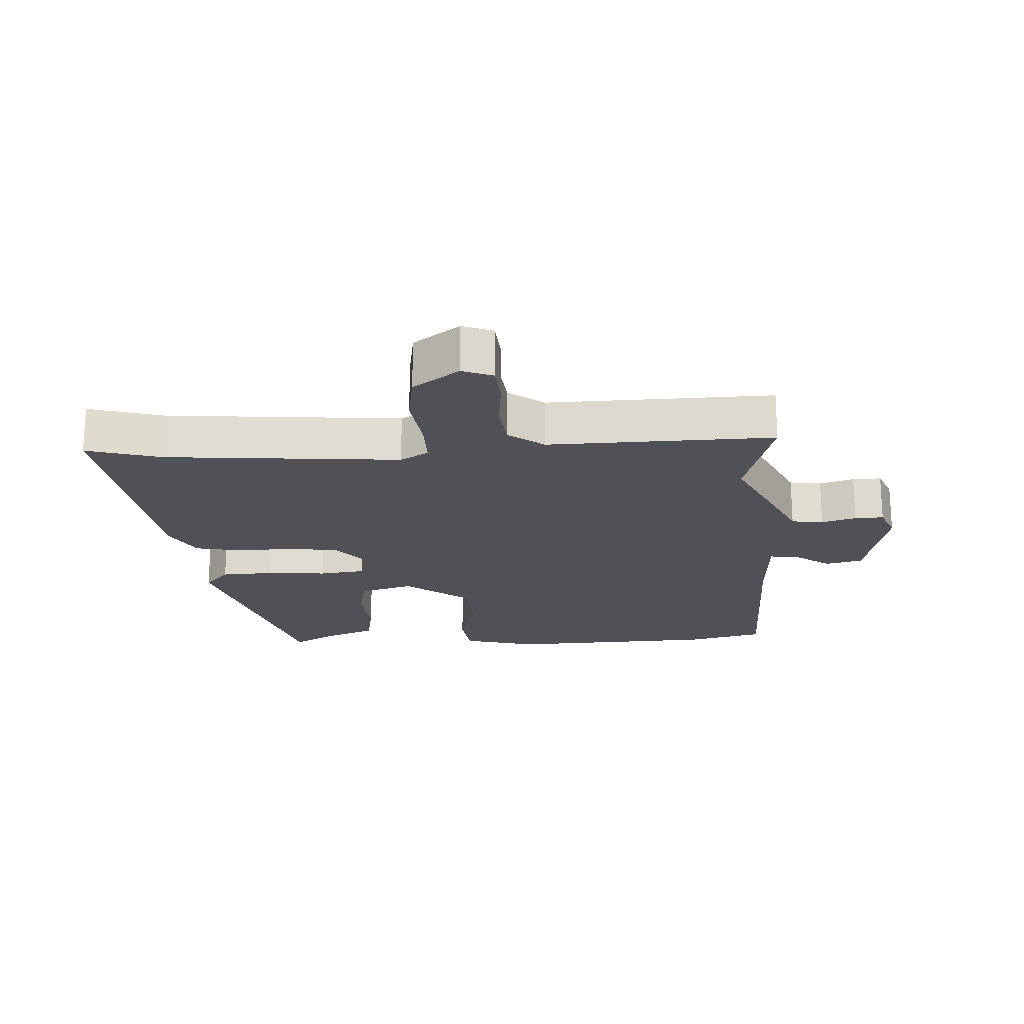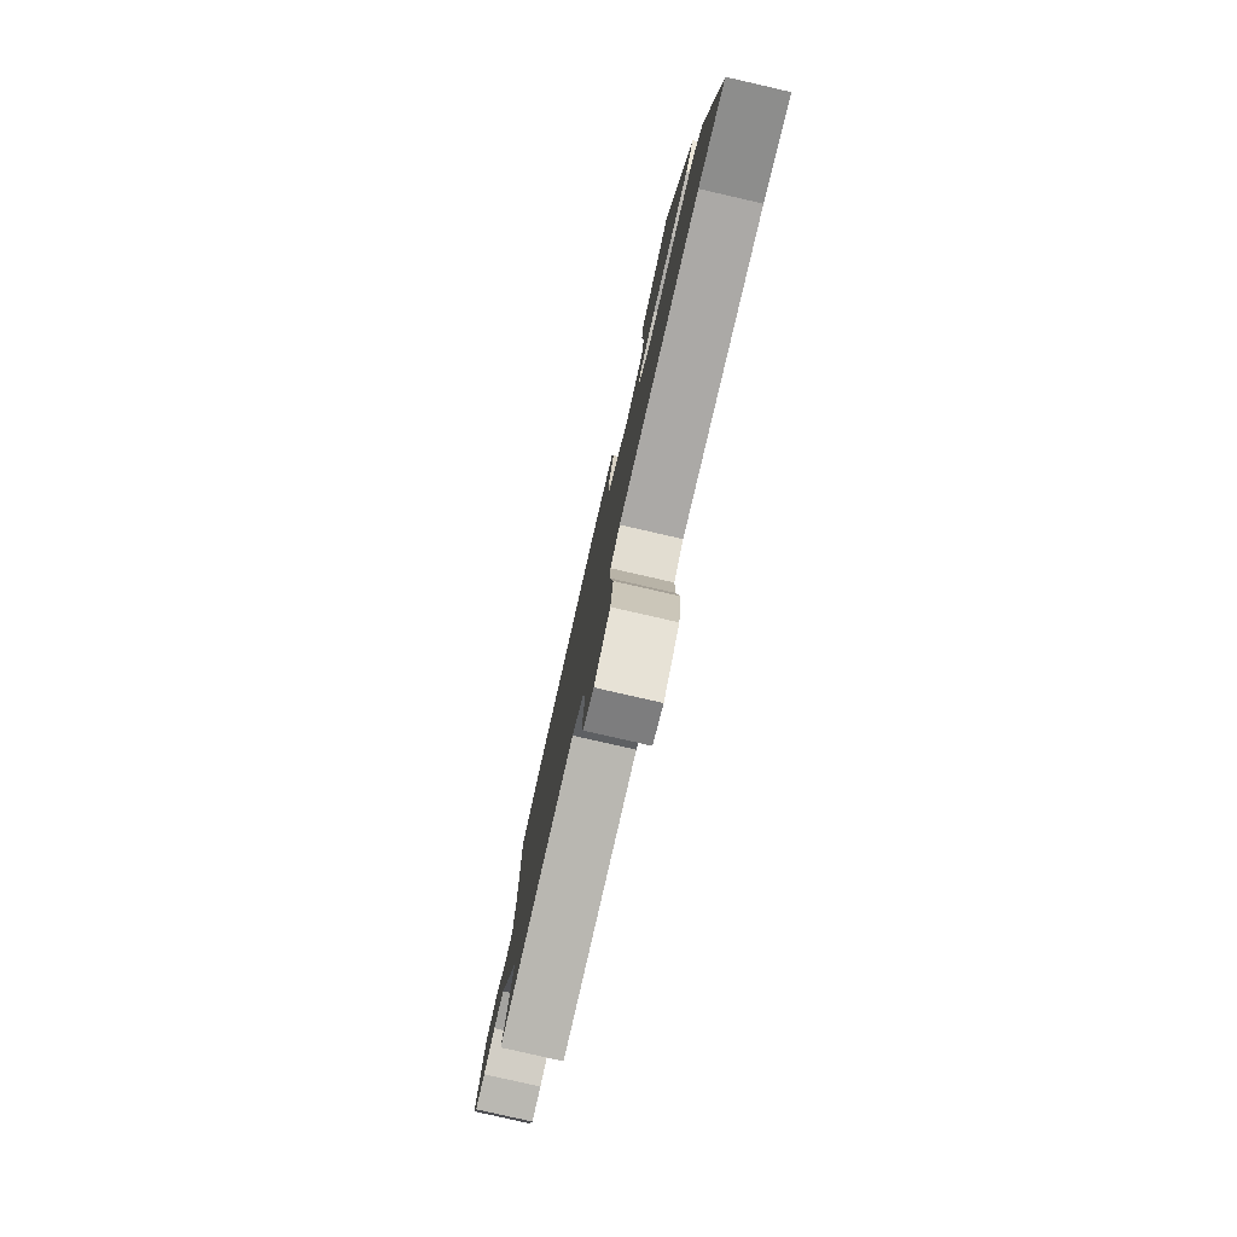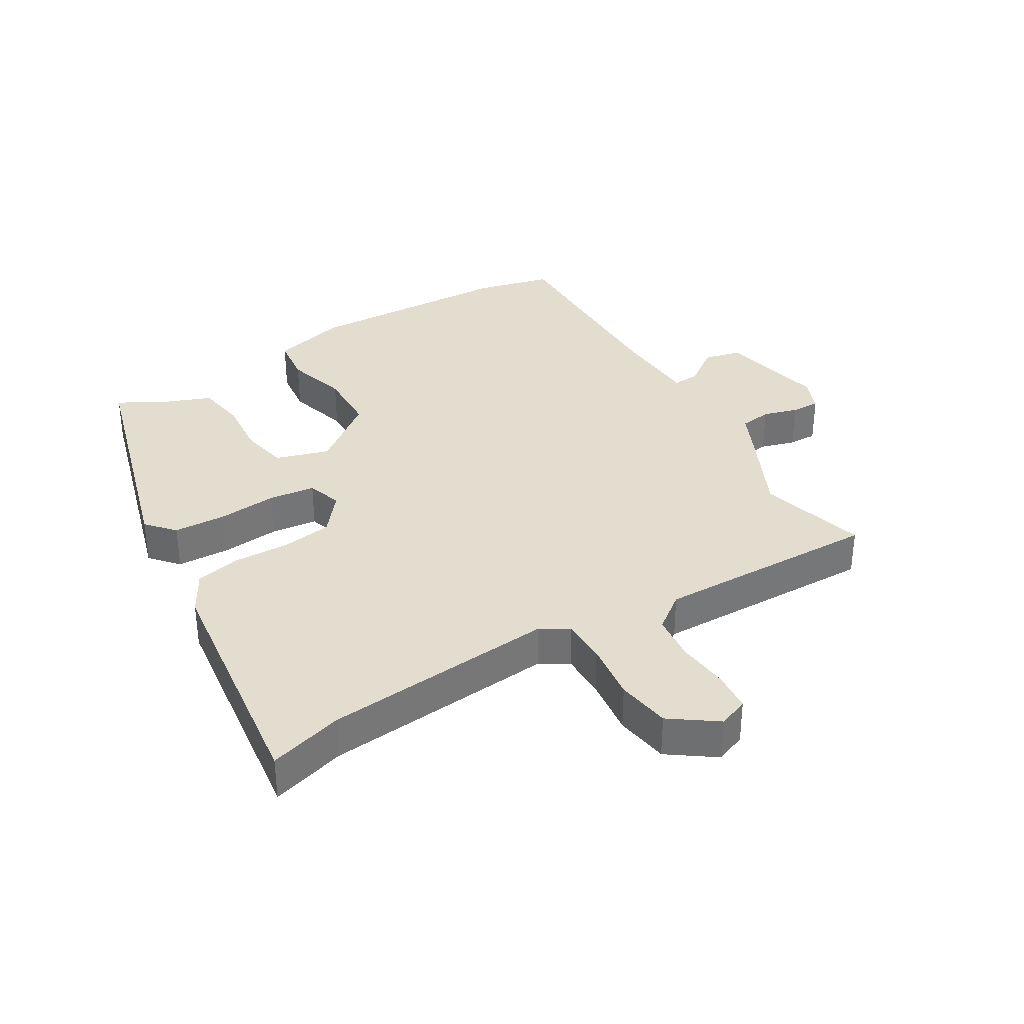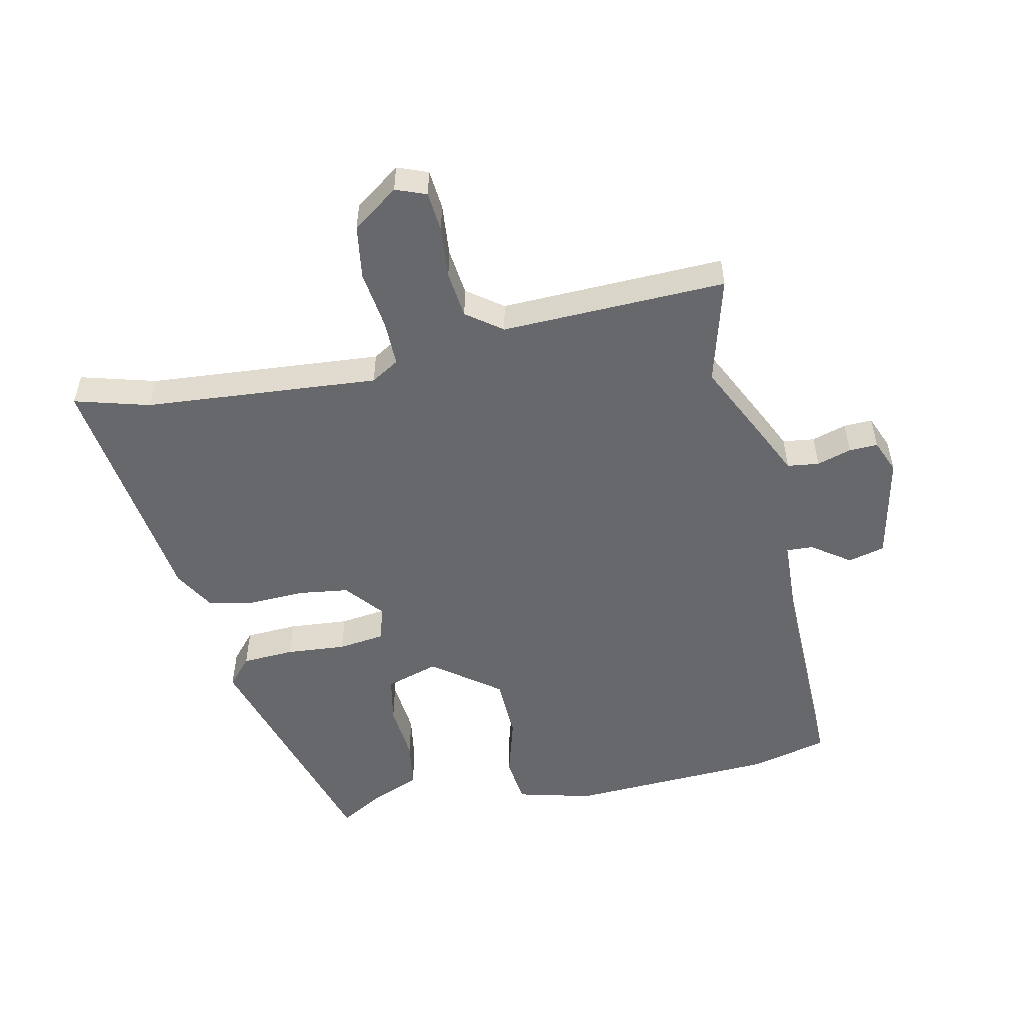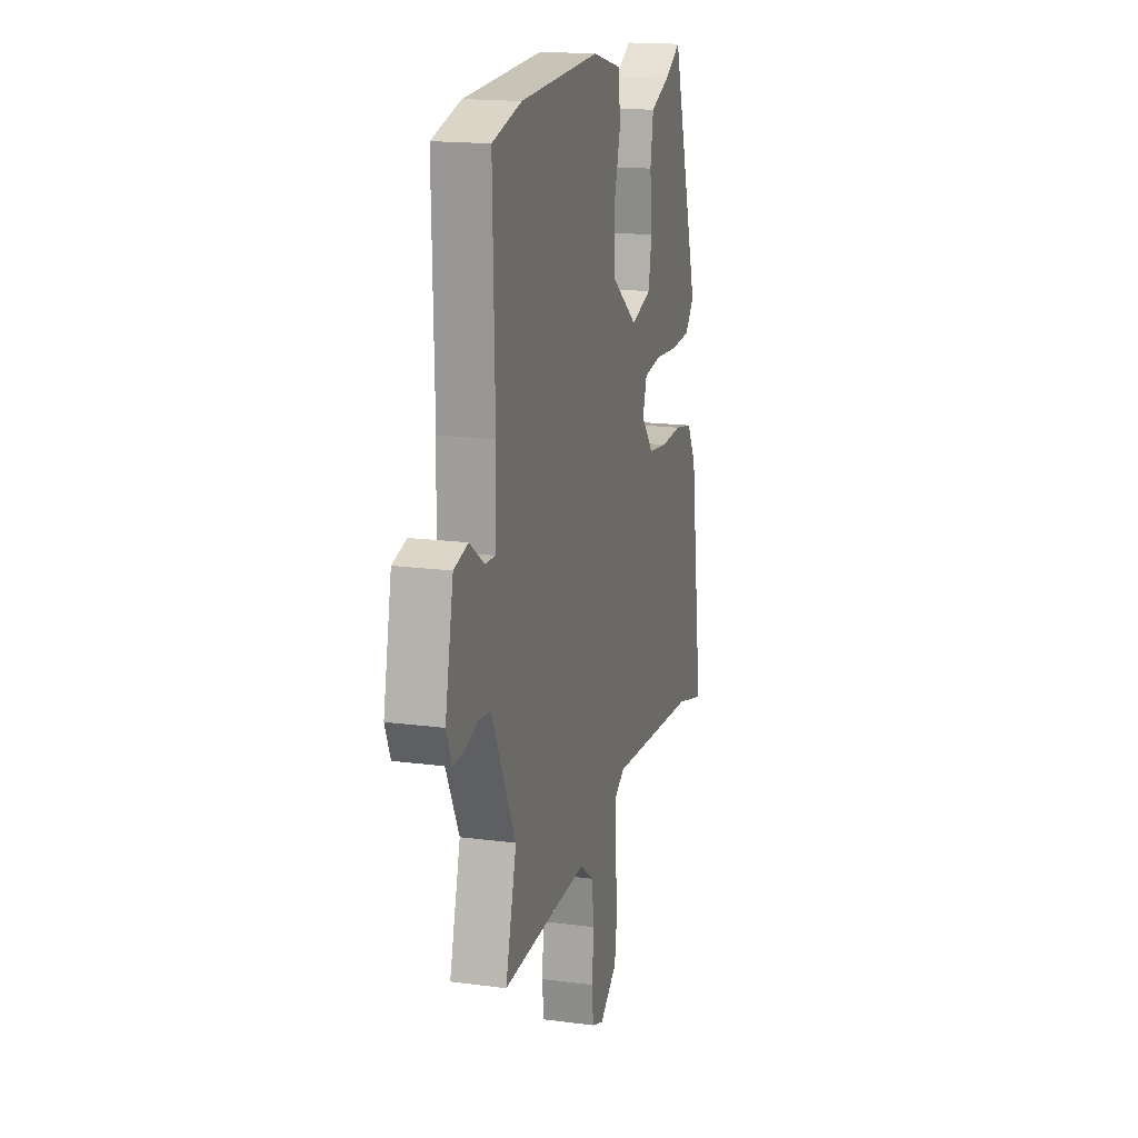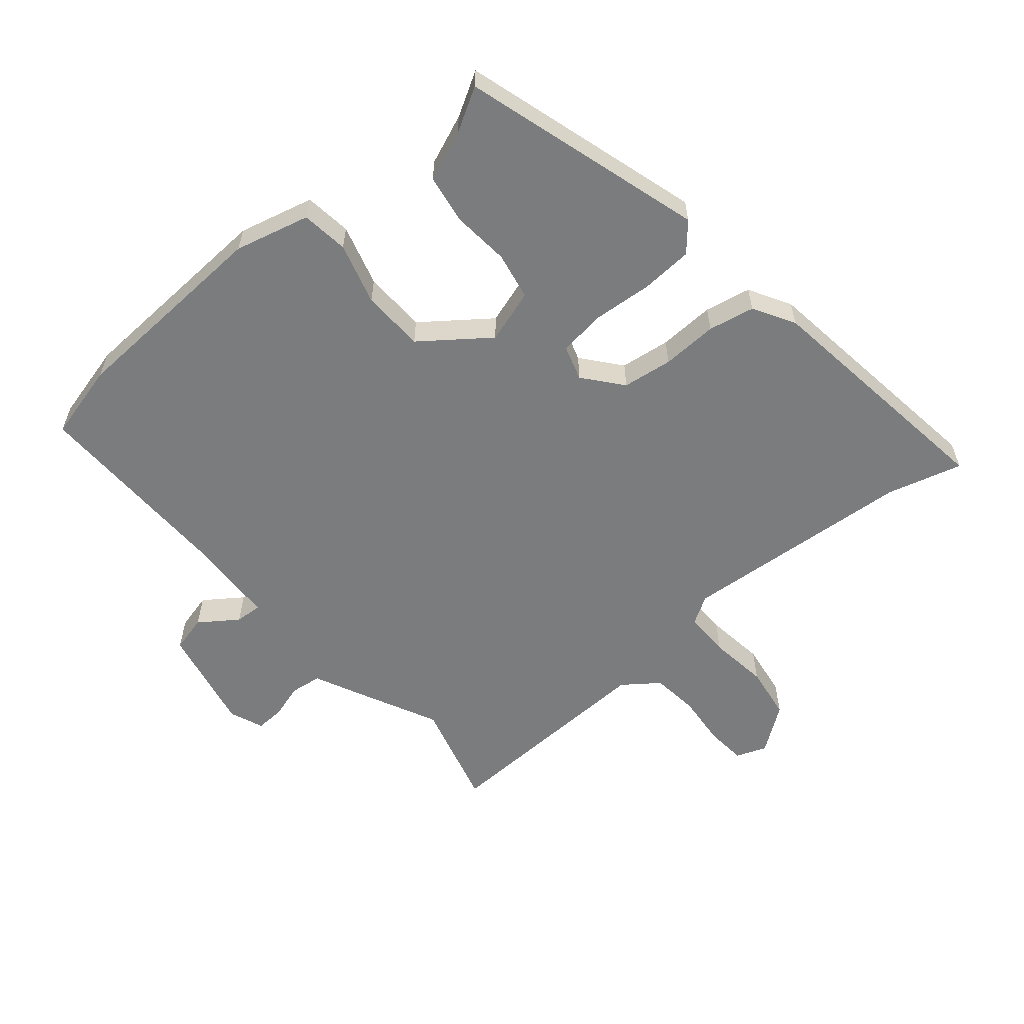
<metadata>
{"format":"obj","ext":"obj","renderer":"f3d","projection":"perspective","resolution":1024,"background":"white","views":[{"elev":-20.5,"azim":-177.5,"up":"+Y"},{"elev":-79.8,"azim":77.1,"up":"+Z"},{"elev":35.0,"azim":148.2,"up":"+Y"},{"elev":-52.5,"azim":-168.3,"up":"+Y"},{"elev":16.8,"azim":-75.0,"up":"+Z"},{"elev":-58.6,"azim":39.8,"up":"+Y"}]}
</metadata>
<code>
v -0.539 0.07 0.49
v -0.419 0.07 0.521
v -0.092 0.07 0.539
v 0.026 0.07 0.51
v 0.036 0.07 0.436
v 0.009 0.07 0.339
v 0.013 0.07 0.24
v 0.118 0.07 0.162
v 0.202 0.07 0.189
v 0.216 0.07 0.264
v 0.207 0.07 0.355
v 0.219 0.07 0.432
v 0.297 0.07 0.464
v 0.365 0.07 0.504
v 0.48 0.07 0.126
v 0.442 0.07 0.082
v 0.36 0.07 0.077
v 0.266 0.07 0.084
v 0.193 0.07 0.074
v 0.176 0.07 0.019
v 0.226 0.07 -0.041
v 0.305 0.07 -0.051
v 0.393 0.07 -0.047
v 0.466 0.07 -0.061
v 0.504 0.07 -0.126
v 0.559 0.07 -0.516
v 0.441 0.07 -0.484
v 0.073 0.07 -0.457
v 0.029 0.07 -0.484
v 0.03 0.07 -0.556
v 0.043 0.07 -0.649
v 0.031 0.07 -0.734
v -0.041 0.07 -0.787
v -0.089 0.07 -0.769
v -0.095 0.07 -0.706
v -0.088 0.07 -0.624
v -0.097 0.07 -0.55
v -0.153 0.07 -0.509
v -0.506 0.07 -0.522
v -0.461 0.07 -0.353
v -0.527 0.07 -0.219
v -0.559 0.07 -0.152
v -0.609 0.07 -0.146
v -0.663 0.07 -0.163
v -0.708 0.07 -0.165
v -0.73 0.07 -0.112
v -0.696 0.07 0.055
v -0.638 0.07 0.07
v -0.578 0.07 0.028
v -0.536 0.07 0.026
v -0.531 0.07 0.16
v -0.539 0 0.49
v -0.419 0 0.521
v -0.092 0 0.539
v 0.026 0 0.51
v 0.036 0 0.436
v 0.009 0 0.339
v 0.013 0 0.24
v 0.118 0 0.162
v 0.202 0 0.189
v 0.216 0 0.264
v 0.207 0 0.355
v 0.219 0 0.432
v 0.297 0 0.464
v 0.365 0 0.504
v 0.48 0 0.126
v 0.442 0 0.082
v 0.36 0 0.077
v 0.266 0 0.084
v 0.193 0 0.074
v 0.176 0 0.019
v 0.226 0 -0.041
v 0.305 0 -0.051
v 0.393 0 -0.047
v 0.466 0 -0.061
v 0.504 0 -0.126
v 0.559 0 -0.516
v 0.441 0 -0.484
v 0.073 0 -0.457
v 0.029 0 -0.484
v 0.03 0 -0.556
v 0.043 0 -0.649
v 0.031 0 -0.734
v -0.041 0 -0.787
v -0.089 0 -0.769
v -0.095 0 -0.706
v -0.088 0 -0.624
v -0.097 0 -0.55
v -0.153 0 -0.509
v -0.506 0 -0.522
v -0.461 0 -0.353
v -0.527 0 -0.219
v -0.559 0 -0.152
v -0.609 0 -0.146
v -0.663 0 -0.163
v -0.708 0 -0.165
v -0.73 0 -0.112
v -0.696 0 0.055
v -0.638 0 0.07
v -0.578 0 0.028
v -0.536 0 0.026
v -0.531 0 0.16
f 47 48 49
f 46 47 49
f 45 46 49
f 44 45 49
f 43 44 49
f 42 43 49 50
f 40 41 42 50
f 38 39 40
f 38 40 50 51
f 34 35 36
f 33 34 36
f 32 33 36
f 31 32 36
f 30 31 36
f 29 30 36 37
f 1 2 3
f 51 1 3
f 38 51 3
f 37 38 3
f 29 37 3
f 28 29 3
f 25 26 27
f 24 25 27
f 23 24 27
f 22 23 27
f 16 17 18
f 15 16 18
f 14 15 18
f 13 14 18
f 12 13 18
f 11 12 18
f 10 11 18
f 9 10 18 19
f 8 9 19 20
f 3 4 5 6
f 3 6 7
f 28 3 7
f 21 22 27 28
f 20 21 28
f 7 8 20 28
f 100 99 98
f 100 98 97
f 100 97 96
f 100 96 95
f 100 95 94
f 101 100 94 93
f 101 93 92 91
f 91 90 89
f 102 101 91 89
f 87 86 85
f 87 85 84
f 87 84 83
f 87 83 82
f 87 82 81
f 88 87 81 80
f 54 53 52
f 54 52 102
f 54 102 89
f 54 89 88
f 54 88 80
f 54 80 79
f 78 77 76
f 78 76 75
f 78 75 74
f 78 74 73
f 69 68 67
f 69 67 66
f 69 66 65
f 69 65 64
f 69 64 63
f 69 63 62
f 69 62 61
f 70 69 61 60
f 71 70 60 59
f 57 56 55 54
f 58 57 54
f 58 54 79
f 79 78 73 72
f 79 72 71
f 79 71 59 58
f 1 52 53 2
f 2 53 54 3
f 3 54 55 4
f 4 55 56 5
f 5 56 57 6
f 6 57 58 7
f 7 58 59 8
f 8 59 60 9
f 9 60 61 10
f 10 61 62 11
f 11 62 63 12
f 12 63 64 13
f 13 64 65 14
f 14 65 66 15
f 15 66 67 16
f 16 67 68 17
f 17 68 69 18
f 18 69 70 19
f 19 70 71 20
f 20 71 72 21
f 21 72 73 22
f 22 73 74 23
f 23 74 75 24
f 24 75 76 25
f 25 76 77 26
f 26 77 78 27
f 27 78 79 28
f 28 79 80 29
f 29 80 81 30
f 30 81 82 31
f 31 82 83 32
f 32 83 84 33
f 33 84 85 34
f 34 85 86 35
f 35 86 87 36
f 36 87 88 37
f 37 88 89 38
f 38 89 90 39
f 39 90 91 40
f 40 91 92 41
f 41 92 93 42
f 42 93 94 43
f 43 94 95 44
f 44 95 96 45
f 45 96 97 46
f 46 97 98 47
f 47 98 99 48
f 48 99 100 49
f 49 100 101 50
f 50 101 102 51
f 51 102 52 1

</code>
